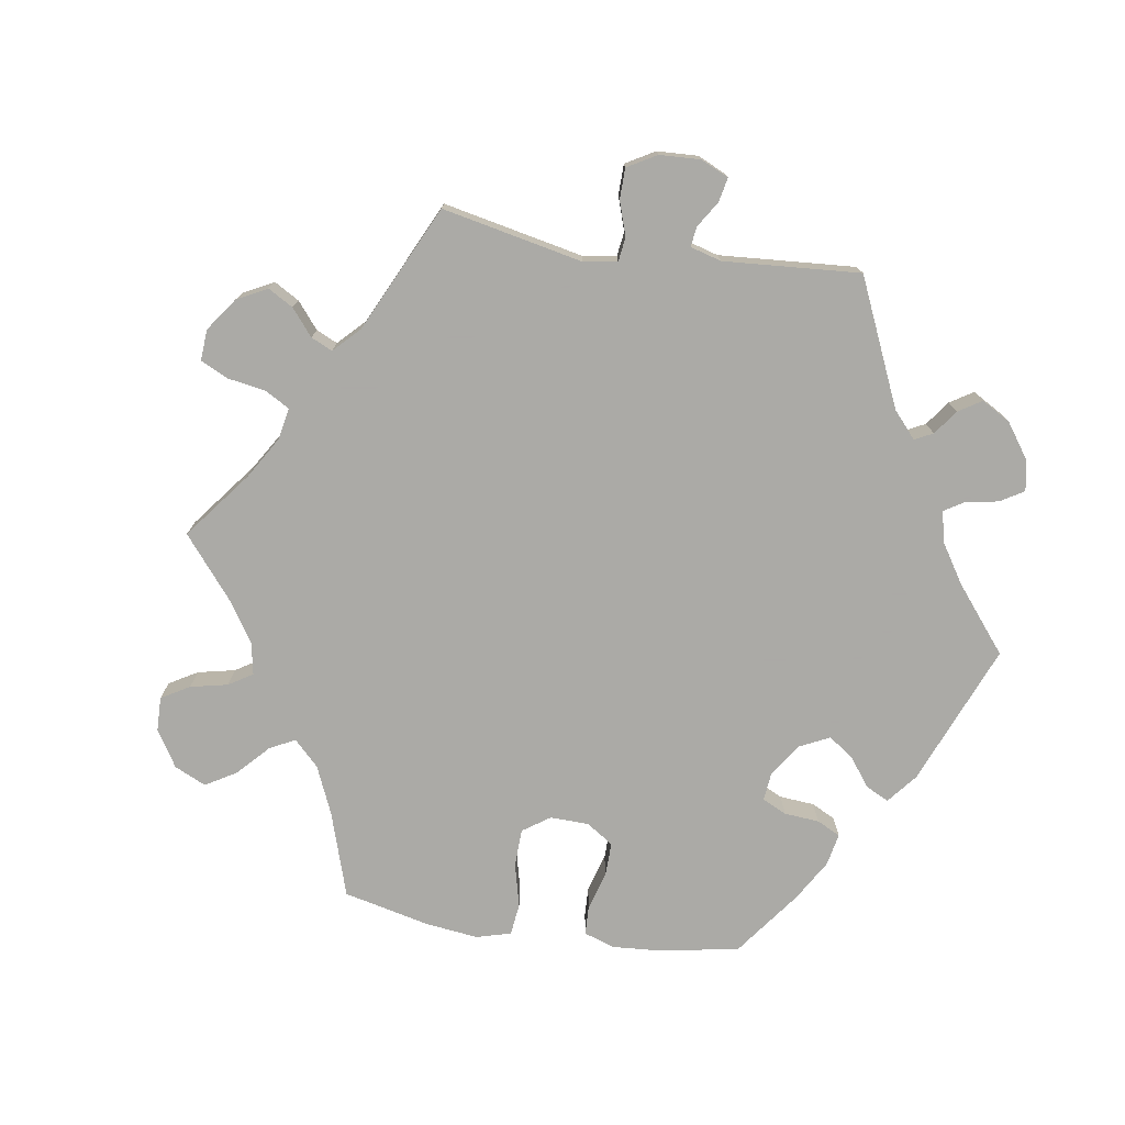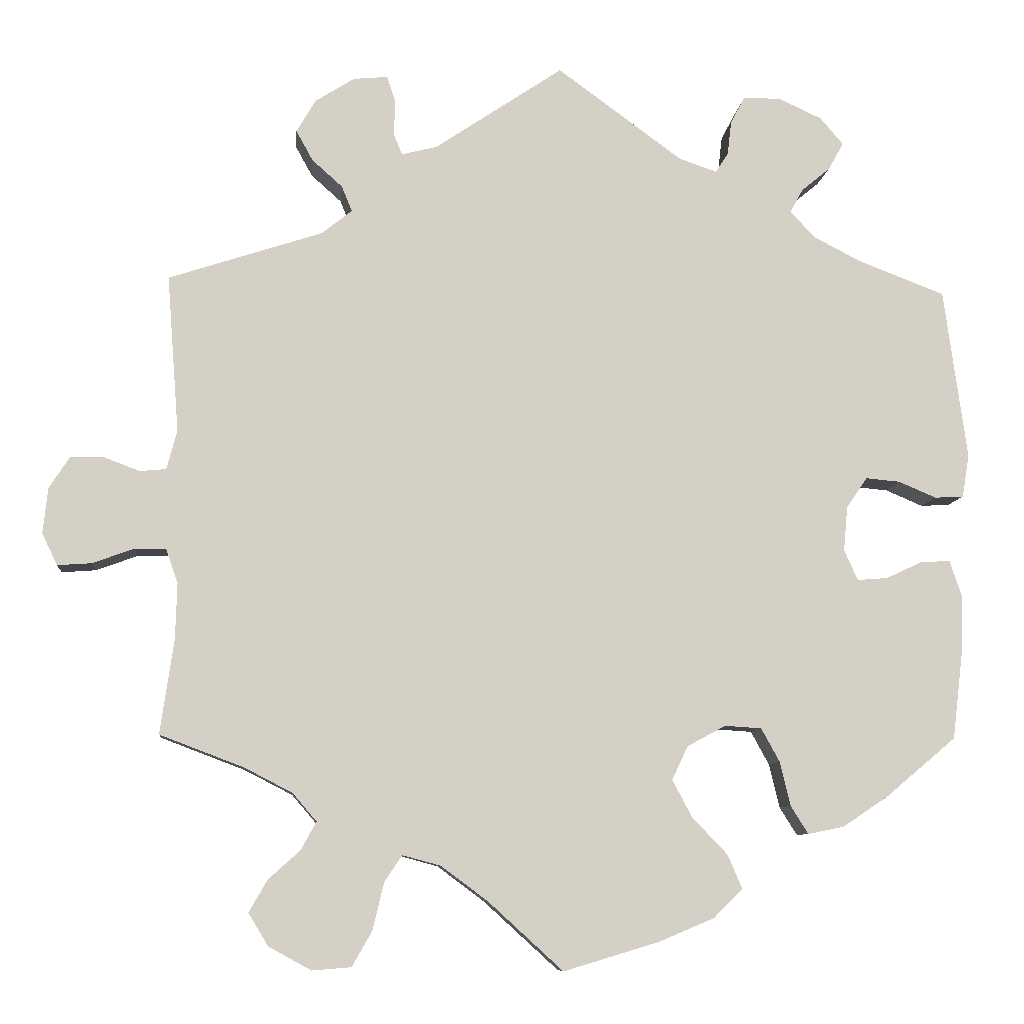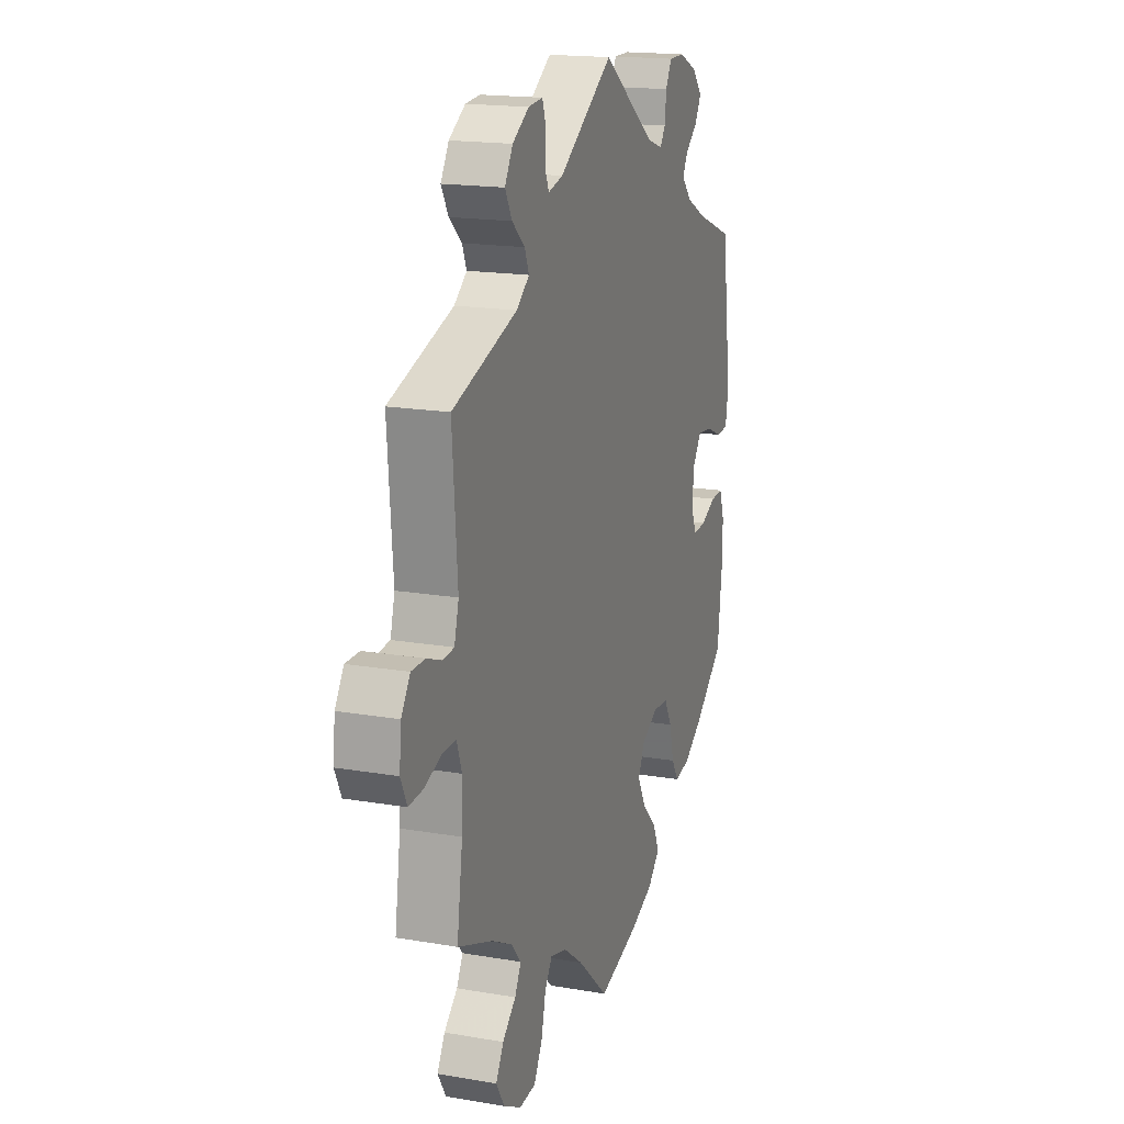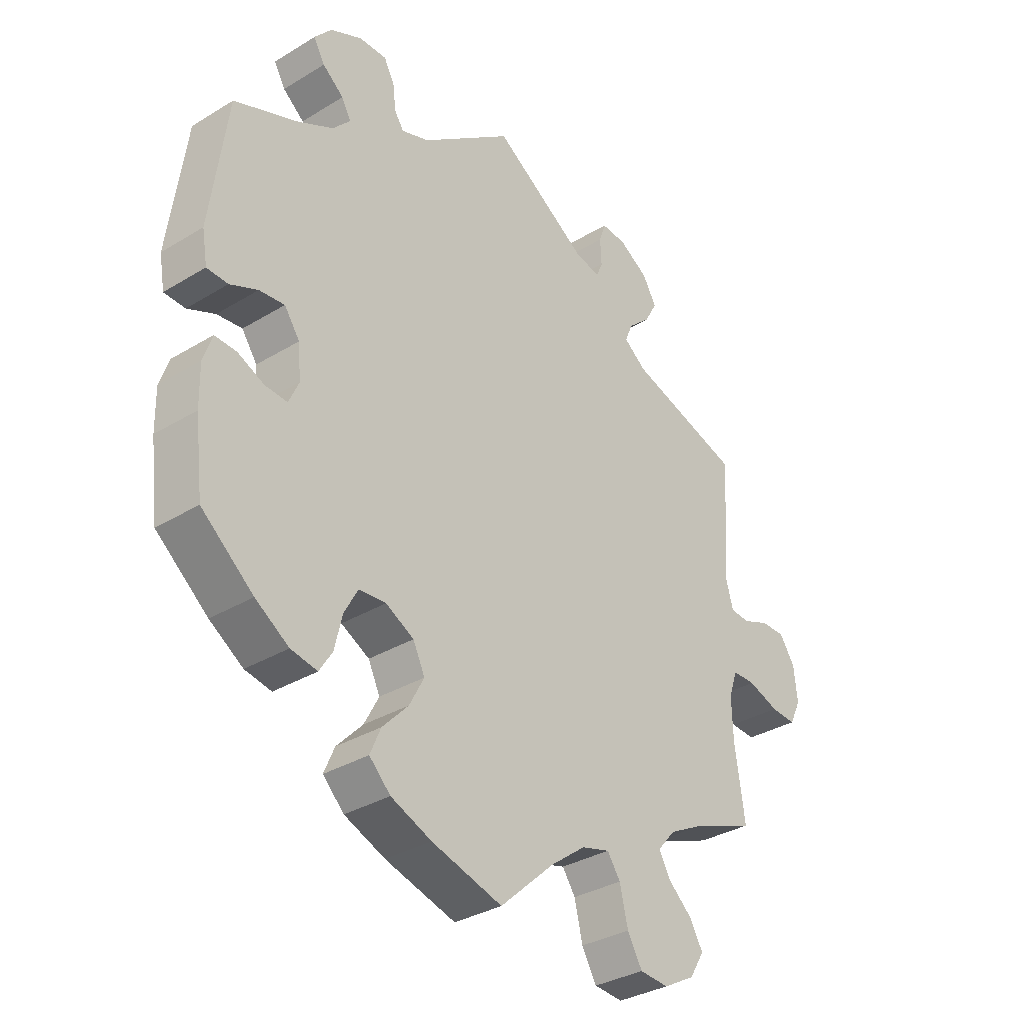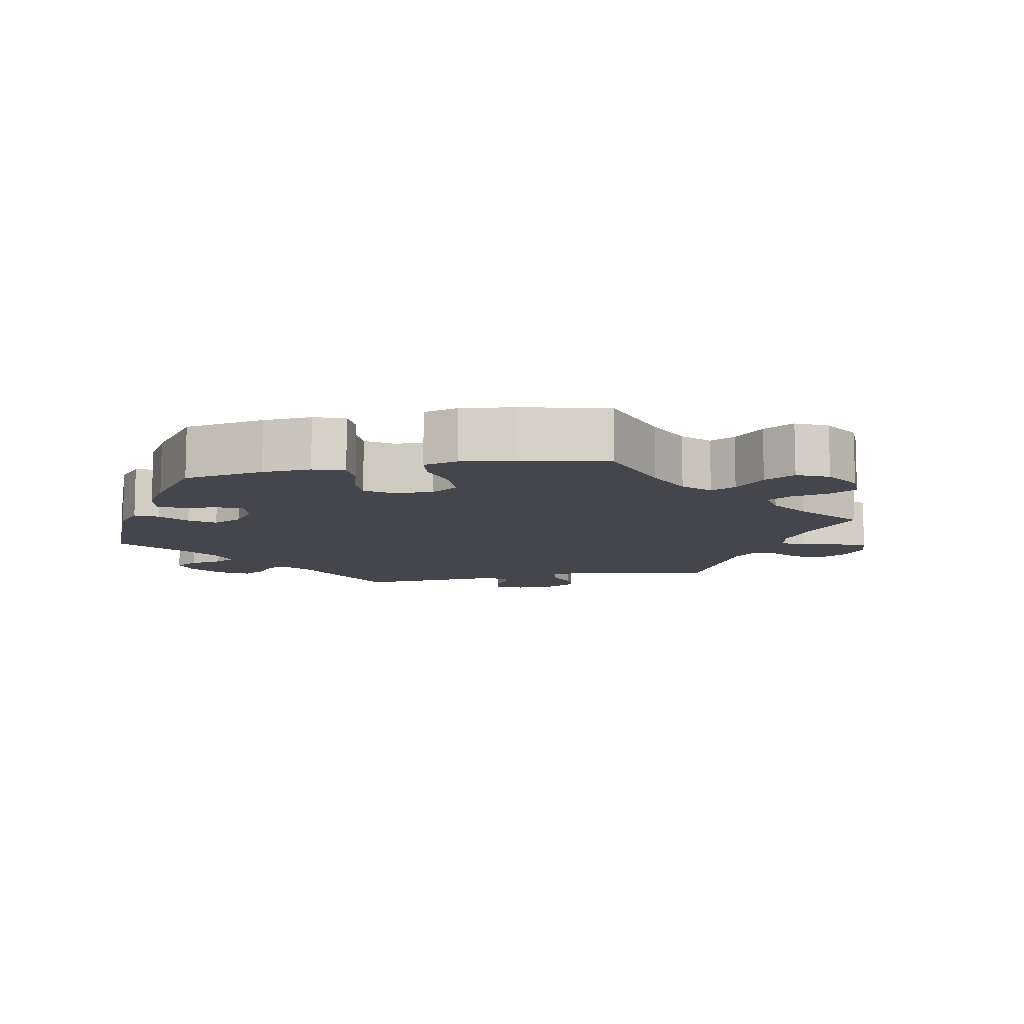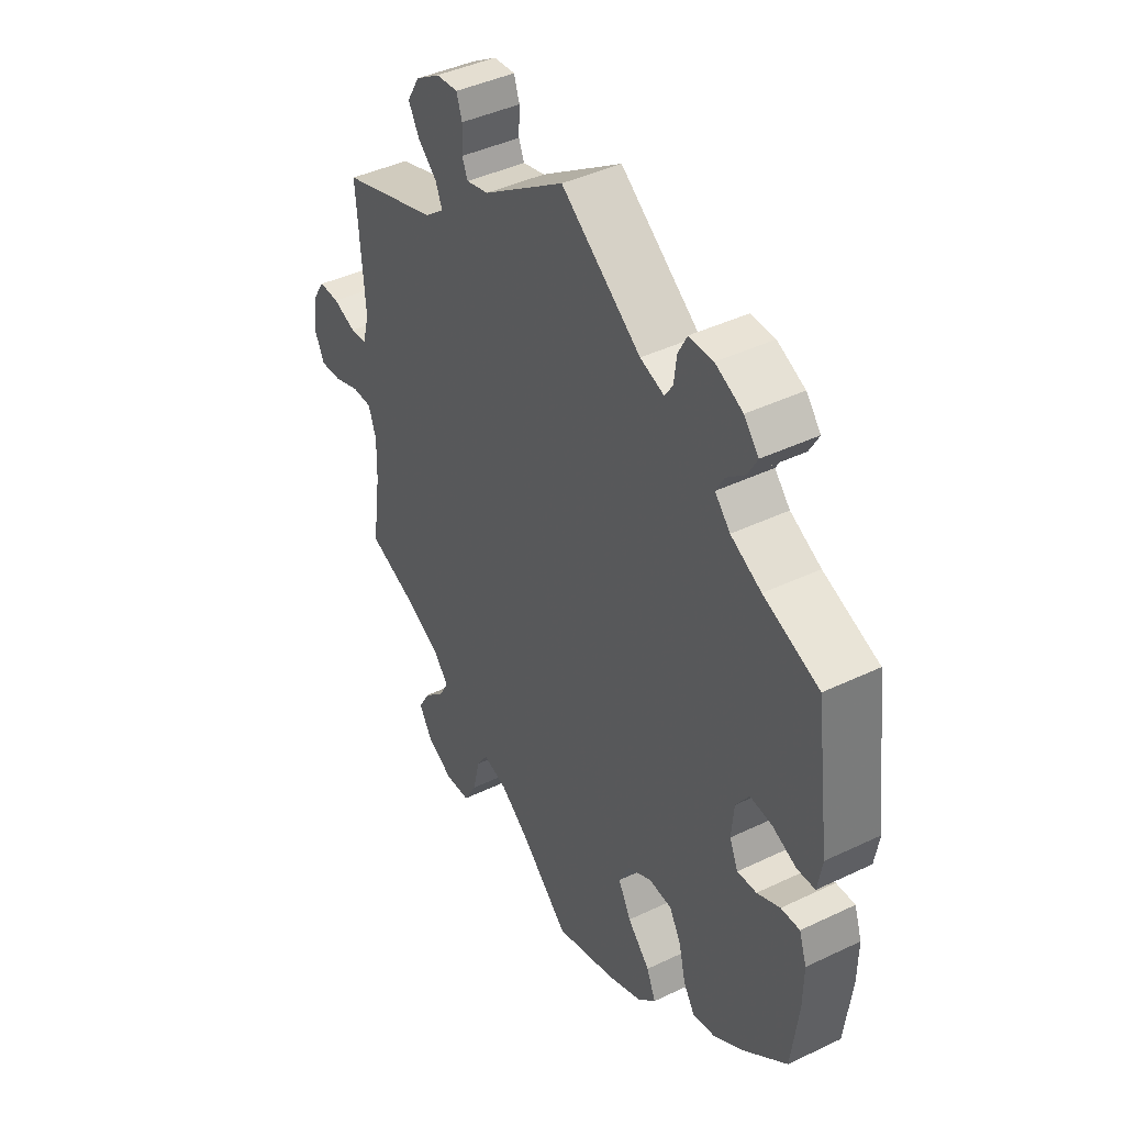
<metadata>
{"format":"obj","ext":"obj","renderer":"f3d","projection":"perspective","resolution":1024,"background":"white","views":[{"elev":-75.7,"azim":-38.7,"up":"+Y"},{"elev":-8.6,"azim":-5.3,"up":"+Z"},{"elev":17.4,"azim":-71.1,"up":"+Z"},{"elev":-33.3,"azim":129.9,"up":"+Z"},{"elev":-10.1,"azim":161.0,"up":"+Y"},{"elev":42.3,"azim":60.2,"up":"+Z"}]}
</metadata>
<code>
v -0.307 0.07 0.352
v -0.269 0.07 0.382
v -0.282 0.07 0.414
v -0.32 0.07 0.448
v -0.341 0.07 0.486
v -0.317 0.07 0.527
v -0.268 0.07 0.558
v -0.225 0.07 0.562
v -0.214 0.07 0.529
v -0.216 0.07 0.485
v -0.205 0.07 0.459
v -0.161 0.07 0.47
v 0 0.07 0.578
v 0.157 0.07 0.463
v 0.204 0.07 0.447
v 0.22 0.07 0.471
v 0.225 0.07 0.514
v 0.243 0.07 0.548
v 0.29 0.07 0.548
v 0.344 0.07 0.523
v 0.373 0.07 0.489
v 0.354 0.07 0.455
v 0.318 0.07 0.425
v 0.302 0.07 0.396
v 0.332 0.07 0.363
v 0.392 0.07 0.332
v 0.501 0.07 0.29
v 0.53 0.07 0.076
v 0.521 0.07 0.023
v 0.485 0.07 0.021
v 0.438 0.07 0.041
v 0.395 0.07 0.045
v 0.369 0.07 0.007
v 0.364 0.07 -0.049
v 0.381 0.07 -0.087
v 0.419 0.07 -0.084
v 0.464 0.07 -0.063
v 0.501 0.07 -0.061
v 0.516 0.07 -0.105
v 0.515 0.07 -0.172
v 0.501 0.07 -0.288
v 0.413 0.07 -0.362
v 0.356 0.07 -0.4
v 0.311 0.07 -0.409
v 0.289 0.07 -0.374
v 0.276 0.07 -0.319
v 0.253 0.07 -0.277
v 0.207 0.07 -0.274
v 0.159 0.07 -0.3
v 0.139 0.07 -0.342
v 0.164 0.07 -0.389
v 0.208 0.07 -0.435
v 0.226 0.07 -0.477
v 0.19 0.07 -0.513
v 0.121 0.07 -0.542
v 0.001 0.07 -0.578
v -0.092 0.07 -0.493
v -0.151 0.07 -0.449
v -0.199 0.07 -0.436
v -0.221 0.07 -0.469
v -0.235 0.07 -0.528
v -0.26 0.07 -0.572
v -0.309 0.07 -0.576
v -0.362 0.07 -0.547
v -0.387 0.07 -0.506
v -0.364 0.07 -0.466
v -0.324 0.07 -0.43
v -0.305 0.07 -0.395
v -0.335 0.07 -0.36
v -0.395 0.07 -0.329
v -0.5 0.07 -0.289
v -0.483 0.07 -0.171
v -0.481 0.07 -0.101
v -0.496 0.07 -0.058
v -0.535 0.07 -0.058
v -0.587 0.07 -0.077
v -0.63 0.07 -0.08
v -0.649 0.07 -0.04
v -0.643 0.07 0.017
v -0.617 0.07 0.057
v -0.576 0.07 0.057
v -0.531 0.07 0.04
v -0.498 0.07 0.043
v -0.485 0.07 0.092
v -0.5 0.07 0.289
v -0.307 0 0.352
v -0.269 0 0.382
v -0.282 0 0.414
v -0.32 0 0.448
v -0.341 0 0.486
v -0.317 0 0.527
v -0.268 0 0.558
v -0.225 0 0.562
v -0.214 0 0.529
v -0.216 0 0.485
v -0.205 0 0.459
v -0.161 0 0.47
v 0 0 0.578
v 0.157 0 0.463
v 0.204 0 0.447
v 0.22 0 0.471
v 0.225 0 0.514
v 0.243 0 0.548
v 0.29 0 0.548
v 0.344 0 0.523
v 0.373 0 0.489
v 0.354 0 0.455
v 0.318 0 0.425
v 0.302 0 0.396
v 0.332 0 0.363
v 0.392 0 0.332
v 0.501 0 0.29
v 0.53 0 0.076
v 0.521 0 0.023
v 0.485 0 0.021
v 0.438 0 0.041
v 0.395 0 0.045
v 0.369 0 0.007
v 0.364 0 -0.049
v 0.381 0 -0.087
v 0.419 0 -0.084
v 0.464 0 -0.063
v 0.501 0 -0.061
v 0.516 0 -0.105
v 0.515 0 -0.172
v 0.501 0 -0.288
v 0.413 0 -0.362
v 0.356 0 -0.4
v 0.311 0 -0.409
v 0.289 0 -0.374
v 0.276 0 -0.319
v 0.253 0 -0.277
v 0.207 0 -0.274
v 0.159 0 -0.3
v 0.139 0 -0.342
v 0.164 0 -0.389
v 0.208 0 -0.435
v 0.226 0 -0.477
v 0.19 0 -0.513
v 0.121 0 -0.542
v 0.001 0 -0.578
v -0.092 0 -0.493
v -0.151 0 -0.449
v -0.199 0 -0.436
v -0.221 0 -0.469
v -0.235 0 -0.528
v -0.26 0 -0.572
v -0.309 0 -0.576
v -0.362 0 -0.547
v -0.387 0 -0.506
v -0.364 0 -0.466
v -0.324 0 -0.43
v -0.305 0 -0.395
v -0.335 0 -0.36
v -0.395 0 -0.329
v -0.5 0 -0.289
v -0.483 0 -0.171
v -0.481 0 -0.101
v -0.496 0 -0.058
v -0.535 0 -0.058
v -0.587 0 -0.077
v -0.63 0 -0.08
v -0.649 0 -0.04
v -0.643 0 0.017
v -0.617 0 0.057
v -0.576 0 0.057
v -0.531 0 0.04
v -0.498 0 0.043
v -0.485 0 0.092
v -0.5 0 0.289
f 84 85 1
f 83 84 1 2
f 79 80 81 82
f 79 82 83
f 78 79 83
f 75 76 77 78
f 74 75 78 83
f 73 74 83 2
f 70 71 72
f 69 70 72 73
f 68 69 73 2
f 64 65 66 67
f 64 67 68
f 63 64 68
f 60 61 62 63
f 59 60 63 68
f 58 59 68 2
f 54 55 56 57
f 54 57 58 2
f 51 52 53 54
f 50 51 54 2
f 43 44 45 46
f 43 46 47
f 42 43 47
f 41 42 47
f 40 41 47 48
f 36 37 38 39
f 35 36 39 40
f 28 29 30 31
f 26 27 28 31
f 25 26 31 32
f 24 25 32 33
f 20 21 22 23
f 20 23 24
f 19 20 24
f 16 17 18 19
f 15 16 19 24
f 14 15 24 33
f 12 13 14 33
f 7 8 9 10
f 7 10 11
f 6 7 11
f 3 4 5 6
f 3 6 11
f 49 50 2 3
f 48 49 3 11
f 35 40 48
f 34 35 48 11
f 11 12 33 34
f 86 170 169
f 87 86 169 168
f 167 166 165 164
f 168 167 164
f 168 164 163
f 163 162 161 160
f 168 163 160 159
f 87 168 159 158
f 157 156 155
f 158 157 155 154
f 87 158 154 153
f 152 151 150 149
f 153 152 149
f 153 149 148
f 148 147 146 145
f 153 148 145 144
f 87 153 144 143
f 142 141 140 139
f 87 143 142 139
f 139 138 137 136
f 87 139 136 135
f 131 130 129 128
f 132 131 128
f 132 128 127
f 132 127 126
f 133 132 126 125
f 124 123 122 121
f 125 124 121 120
f 116 115 114 113
f 116 113 112 111
f 117 116 111 110
f 118 117 110 109
f 108 107 106 105
f 109 108 105
f 109 105 104
f 104 103 102 101
f 109 104 101 100
f 118 109 100 99
f 118 99 98 97
f 95 94 93 92
f 96 95 92
f 96 92 91
f 91 90 89 88
f 96 91 88
f 88 87 135 134
f 96 88 134 133
f 133 125 120
f 96 133 120 119
f 119 118 97 96
f 1 86 87 2
f 2 87 88 3
f 3 88 89 4
f 4 89 90 5
f 5 90 91 6
f 6 91 92 7
f 7 92 93 8
f 8 93 94 9
f 9 94 95 10
f 10 95 96 11
f 11 96 97 12
f 12 97 98 13
f 13 98 99 14
f 14 99 100 15
f 15 100 101 16
f 16 101 102 17
f 17 102 103 18
f 18 103 104 19
f 19 104 105 20
f 20 105 106 21
f 21 106 107 22
f 22 107 108 23
f 23 108 109 24
f 24 109 110 25
f 25 110 111 26
f 26 111 112 27
f 27 112 113 28
f 28 113 114 29
f 29 114 115 30
f 30 115 116 31
f 31 116 117 32
f 32 117 118 33
f 33 118 119 34
f 34 119 120 35
f 35 120 121 36
f 36 121 122 37
f 37 122 123 38
f 38 123 124 39
f 39 124 125 40
f 40 125 126 41
f 41 126 127 42
f 42 127 128 43
f 43 128 129 44
f 44 129 130 45
f 45 130 131 46
f 46 131 132 47
f 47 132 133 48
f 48 133 134 49
f 49 134 135 50
f 50 135 136 51
f 51 136 137 52
f 52 137 138 53
f 53 138 139 54
f 54 139 140 55
f 55 140 141 56
f 56 141 142 57
f 57 142 143 58
f 58 143 144 59
f 59 144 145 60
f 60 145 146 61
f 61 146 147 62
f 62 147 148 63
f 63 148 149 64
f 64 149 150 65
f 65 150 151 66
f 66 151 152 67
f 67 152 153 68
f 68 153 154 69
f 69 154 155 70
f 70 155 156 71
f 71 156 157 72
f 72 157 158 73
f 73 158 159 74
f 74 159 160 75
f 75 160 161 76
f 76 161 162 77
f 77 162 163 78
f 78 163 164 79
f 79 164 165 80
f 80 165 166 81
f 81 166 167 82
f 82 167 168 83
f 83 168 169 84
f 84 169 170 85
f 85 170 86 1

</code>
